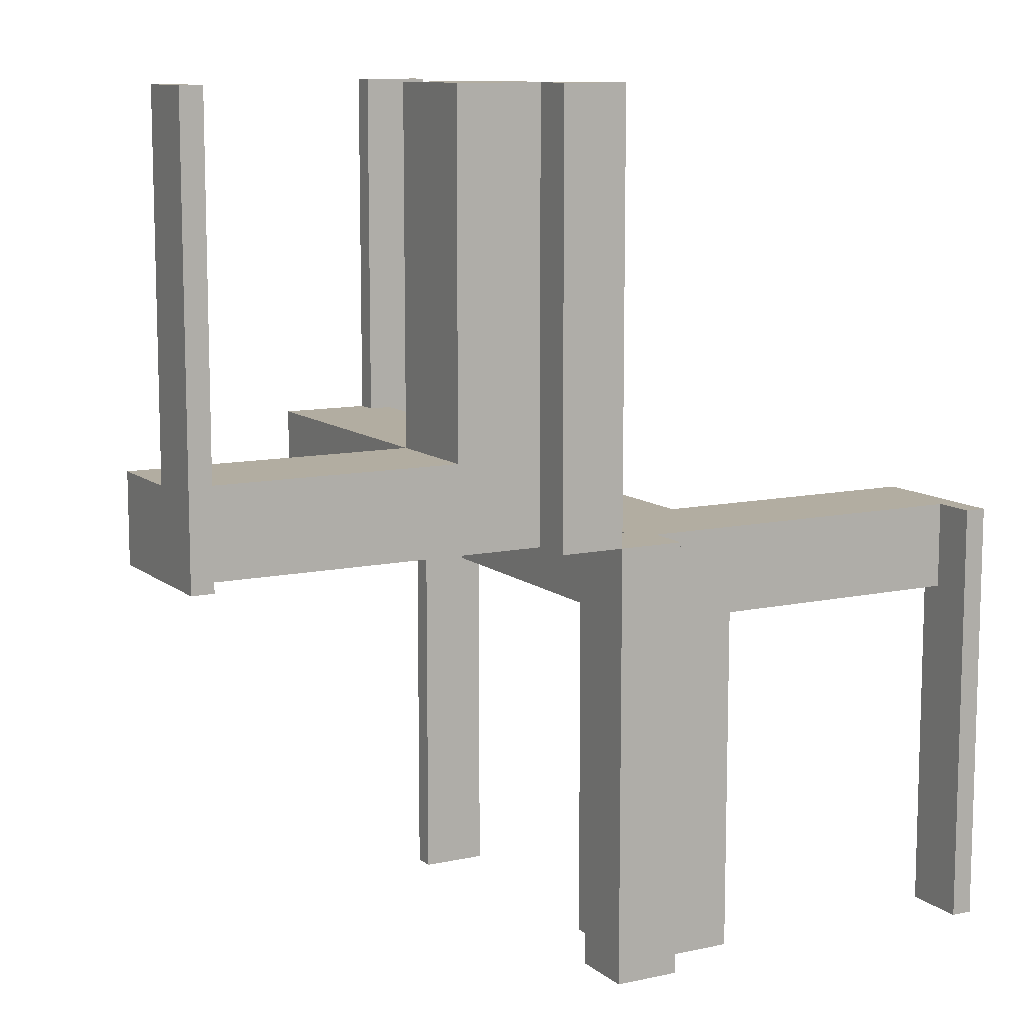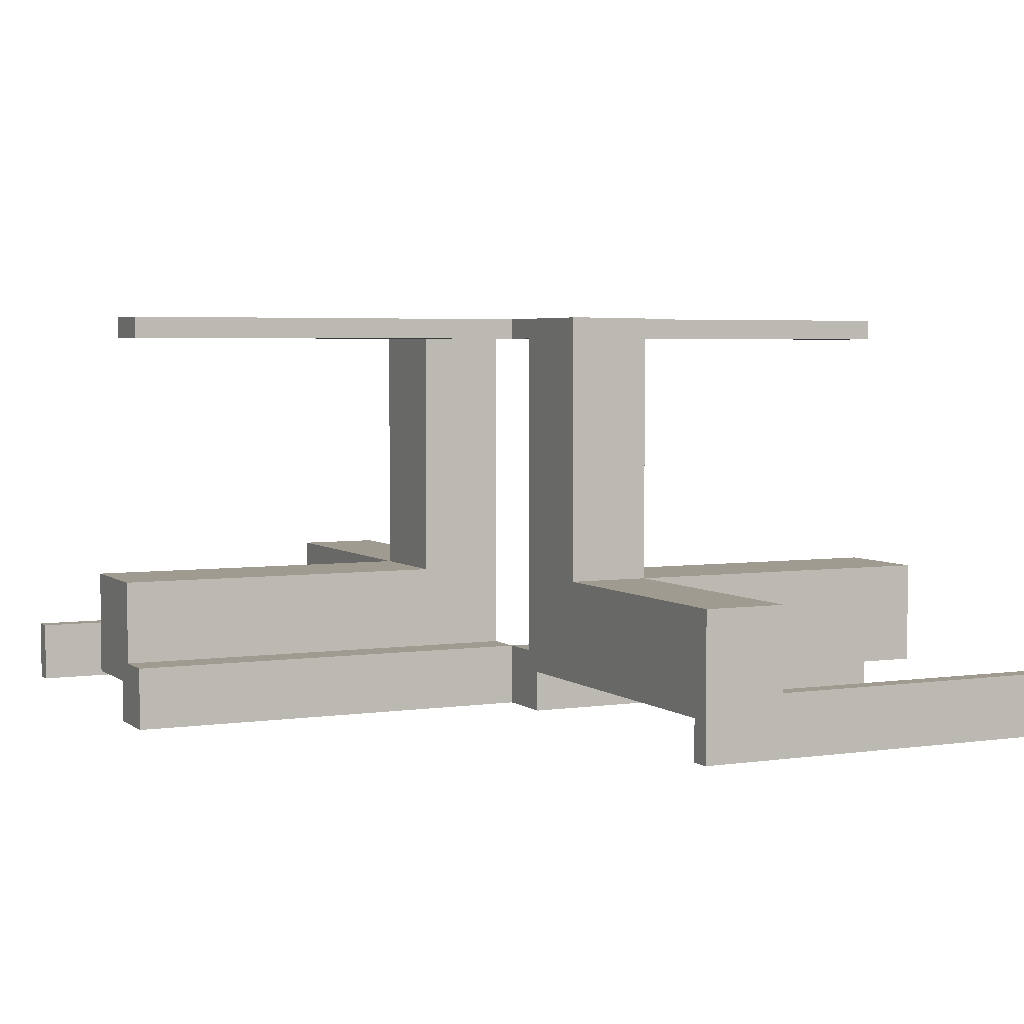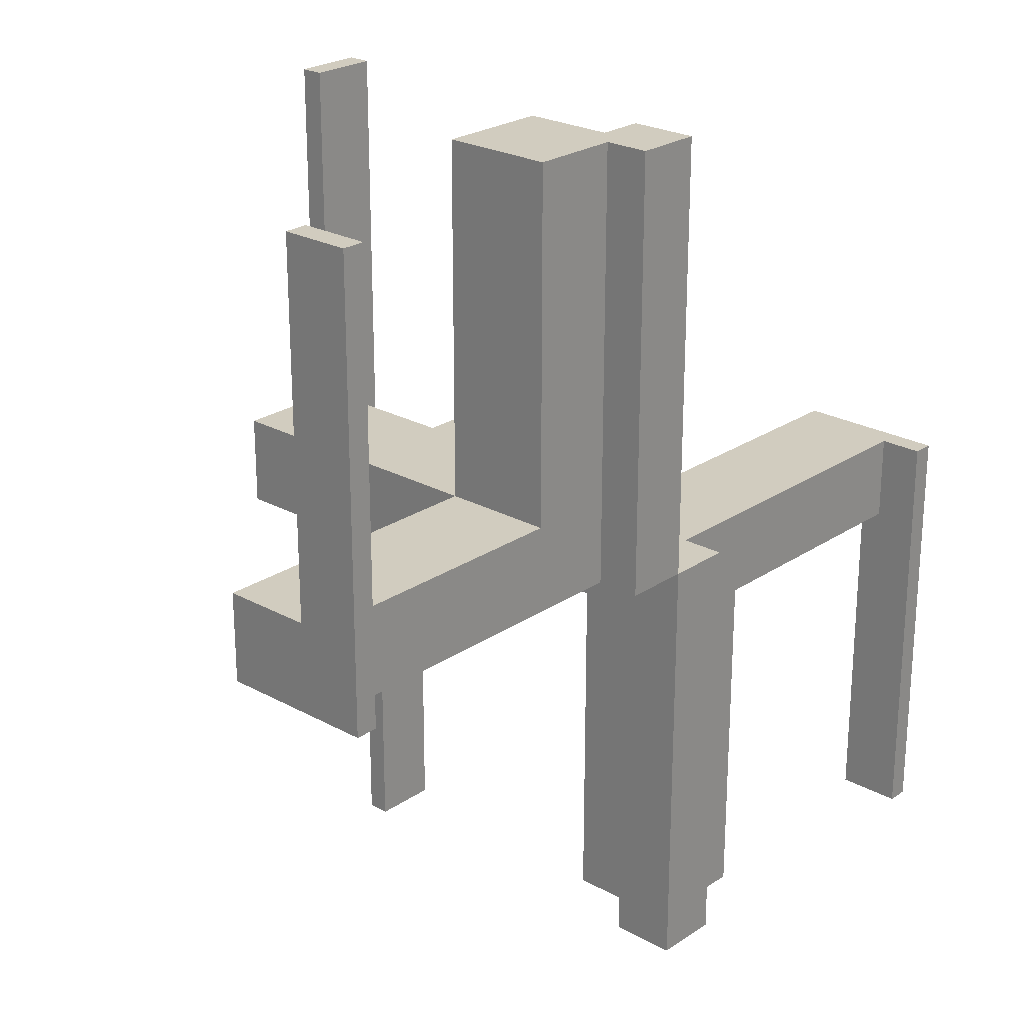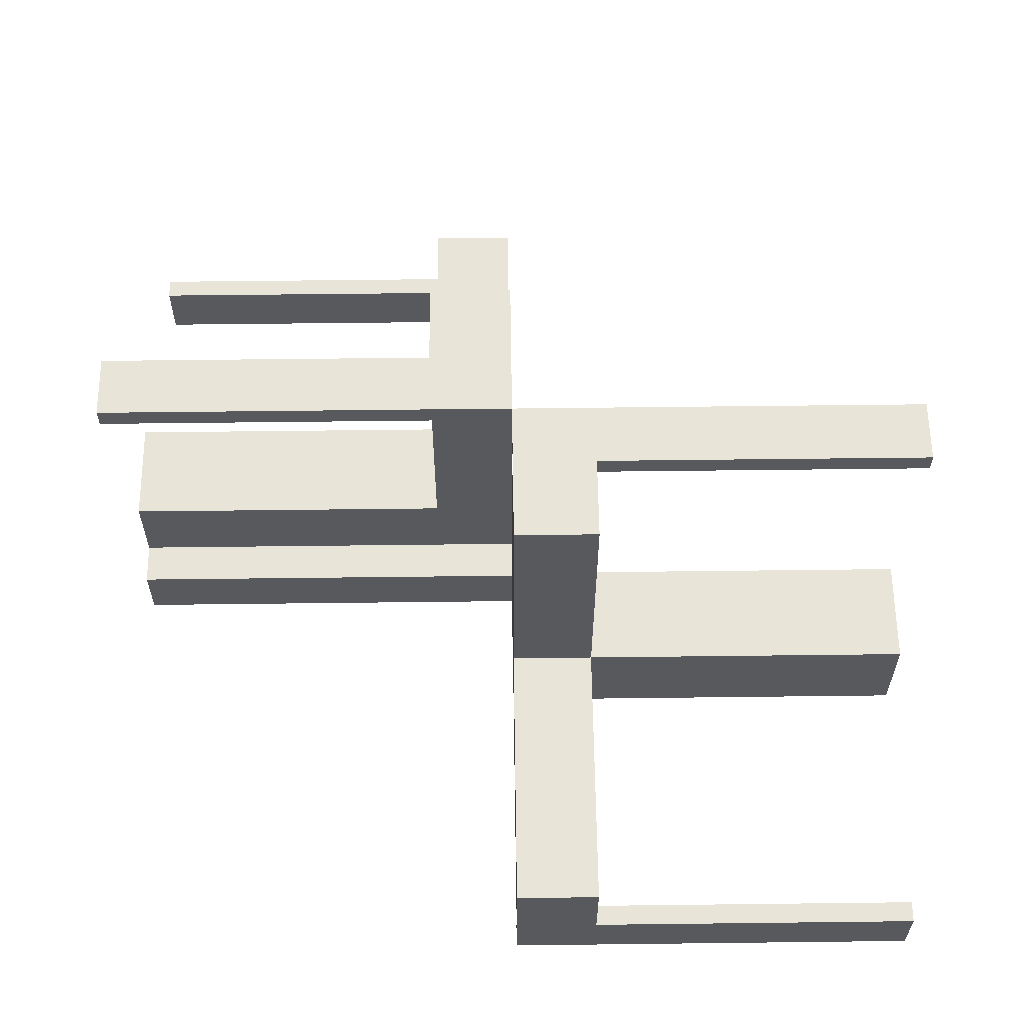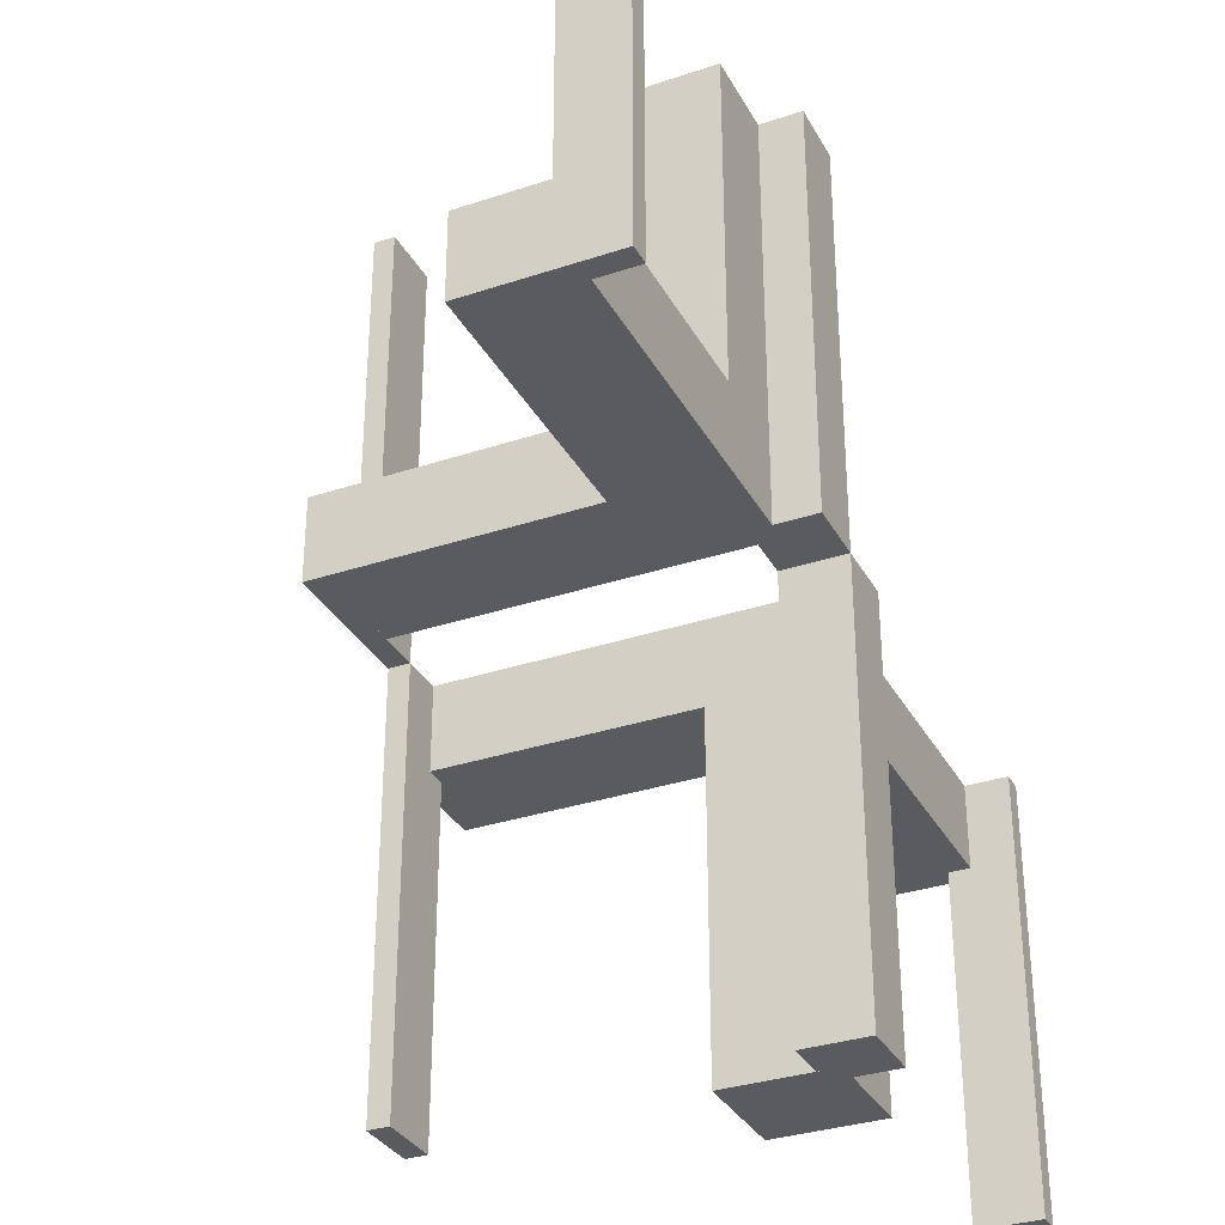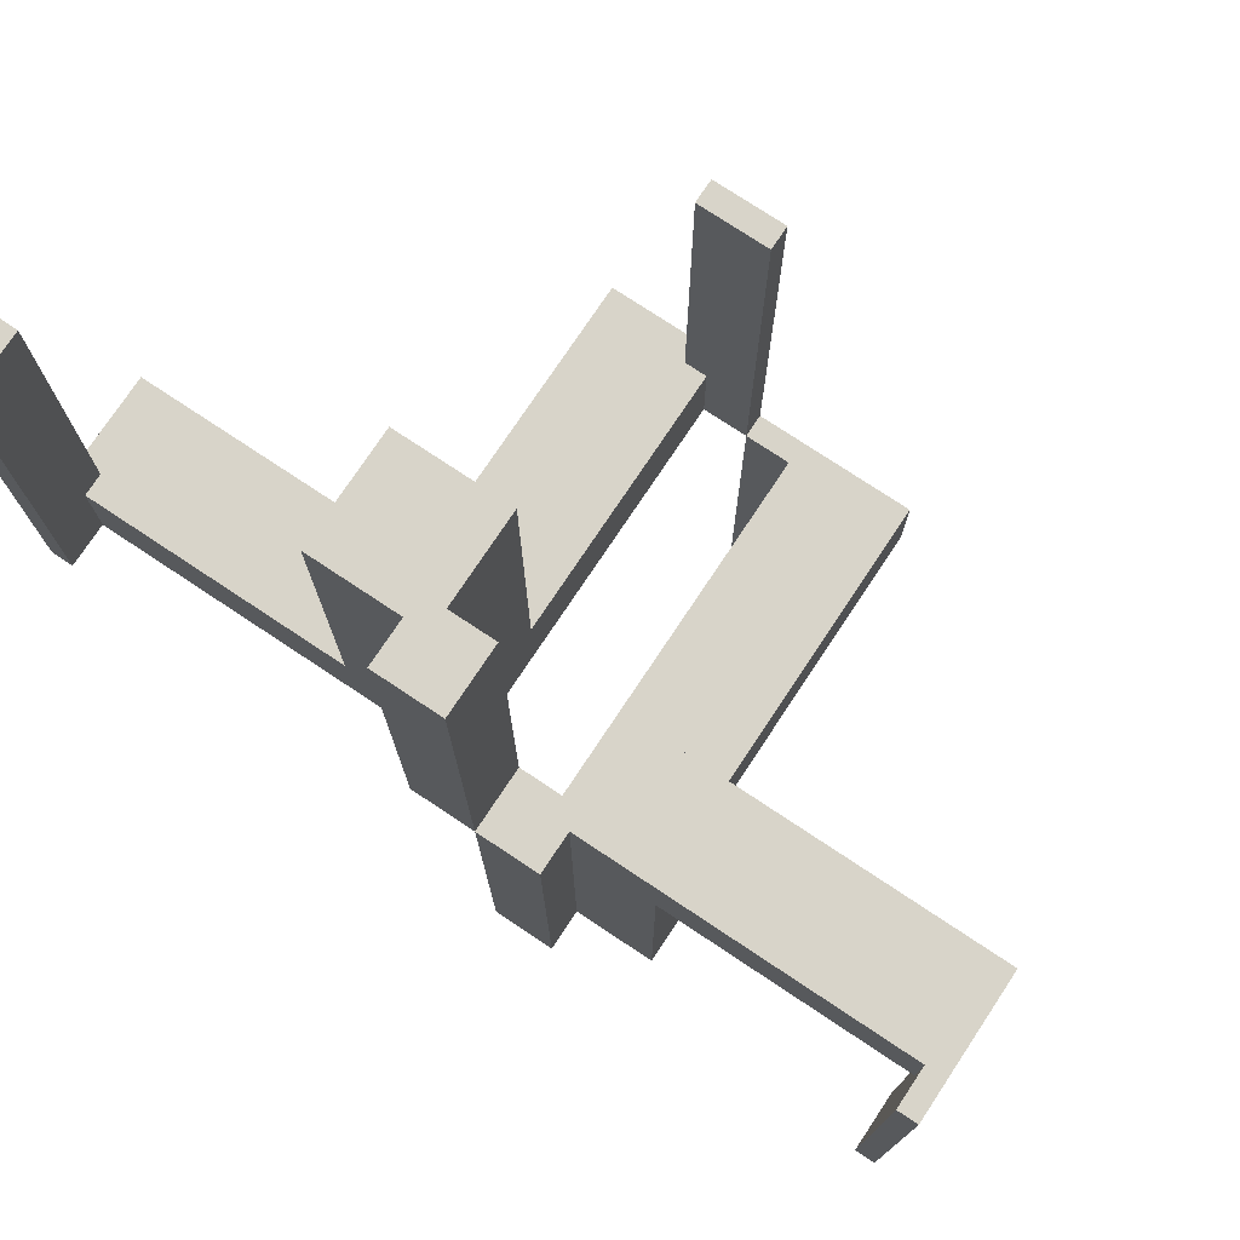
<metadata>
{"format":"obj","ext":"obj","renderer":"f3d","projection":"perspective","resolution":1024,"background":"white","views":[{"elev":10.5,"azim":-28.7,"up":"+Z"},{"elev":4.1,"azim":-115.4,"up":"+Y"},{"elev":24.2,"azim":-47.8,"up":"+Z"},{"elev":60.1,"azim":-90.7,"up":"+Y"},{"elev":-32.7,"azim":-65.2,"up":"+Z"},{"elev":75.7,"azim":33.6,"up":"+Z"}]}
</metadata>
<code>
v 0 0 0
v 0 0 -0.5
v 0 0 0.5
v 0 0.5 0
v 0 0.5 -0.5
v 0 0.5 0.5
v 0 0.475 0
v 0 0.475 -0.5
v 0 0.475 0.5
v 0 0.075 0
v 0 0.075 -0.5
v 0 0.075 0.5
v -0.075 0 0
v -0.075 0 0.5
v -0.075 0.05 0
v -0.075 0.05 0.5
v -0.075 0.5 0
v -0.075 0.5 0.1
v -0.075 0.5 0.5
v -0.075 0.475 0
v -0.075 0.475 0.1
v -0.075 0.475 0.5
v -0.475 0 0
v -0.475 0 0.5
v -0.475 0.05 0
v -0.475 0.05 0.1
v -0.475 0.075 0
v -0.475 0.075 0.1
v -0.475 0.075 0.5
v 0.05 0.05 0
v 0.05 0.05 -0.5
v 0.05 0.05 -0.1
v 0.05 0.05 -0.05
v 0.05 0.175 0
v 0.05 0.175 -0.5
v 0.05 0.175 -0.1
v 0.05 0.175 -0.05
v 0.05 0.475 0
v 0.05 0.475 -0.1
v 0.05 0.075 0
v 0.05 0.075 -0.5
v 0.175 0.05 -0.5
v 0.175 0.05 -0.1
v 0.175 0.05 -0.05
v 0.175 0.175 0
v 0.175 0.175 -0.5
v 0.175 0.175 -0.1
v 0.175 0.175 -0.05
v 0.175 0.5 0
v 0.175 0.5 -0.1
v -0.5 0 0
v -0.5 0 0.5
v -0.5 0.175 0
v -0.5 0.175 0.1
v -0.5 0.075 0
v -0.5 0.075 0.1
v -0.5 0.075 0.5
v 0.5 0 0
v 0.5 0 -0.5
v 0.5 0.175 0
v 0.5 0.175 -0.1
v 0.5 0.075 0
v 0.5 0.075 -0.5
v 0.5 0.075 -0.1
v -0.175 0.05 0.05
v -0.175 0.05 0.1
v -0.175 0.05 0.5
v -0.175 0.175 0
v -0.175 0.175 0.05
v -0.175 0.175 0.1
v -0.175 0.175 0.5
v -0.175 0.5 0
v -0.175 0.5 0.1
v -0.05 0.05 0
v -0.05 0.05 0.05
v -0.05 0.05 0.1
v -0.05 0.05 0.5
v -0.05 0.175 0
v -0.05 0.175 0.05
v -0.05 0.175 0.1
v -0.05 0.175 0.5
v -0.05 0.475 0
v -0.05 0.475 0.1
v -0.05 0.075 0
v -0.05 0.075 0.5
v 0.475 0 0
v 0.475 0 -0.5
v 0.475 0.05 0
v 0.475 0.05 -0.1
v 0.475 0.075 0
v 0.475 0.075 -0.5
v 0.475 0.075 -0.1
v 0.075 0 0
v 0.075 0 -0.5
v 0.075 0.05 0
v 0.075 0.05 -0.5
v 0.075 0.5 0
v 0.075 0.5 -0.5
v 0.075 0.5 -0.1
v 0.075 0.475 0
v 0.075 0.475 -0.5
v 0.075 0.475 -0.1
f 80 81 77
f 77 76 80
f 76 77 67
f 67 66 76
f 70 71 81
f 81 80 70
f 71 67 77
f 77 81 71
f 66 67 71
f 71 70 66
f 76 66 70
f 70 80 76
f 66 65 75
f 75 76 66
f 75 65 69
f 69 79 75
f 73 18 17
f 17 72 73
f 20 21 83
f 83 82 20
f 20 17 18
f 18 21 20
f 72 17 20
f 78 68 20
f 72 20 68
f 82 78 20
f 69 68 78
f 78 79 69
f 73 72 68
f 68 69 73
f 66 69 65
f 73 69 66
f 79 76 75
f 83 79 82
f 78 82 79
f 76 79 83
f 21 76 83
f 66 21 73
f 18 73 21
f 76 21 66
f 75 74 78
f 78 79 75
f 79 69 65
f 65 75 79
f 54 53 55
f 55 56 54
f 27 25 26
f 26 28 27
f 27 28 56
f 56 55 27
f 54 56 28
f 66 70 28
f 54 28 70
f 26 66 28
f 70 66 65
f 65 69 70
f 66 26 65
f 25 65 26
f 75 65 74
f 25 74 65
f 79 78 69
f 53 69 78
f 70 69 54
f 53 54 69
f 27 53 78
f 55 53 27
f 74 25 27
f 78 74 27
f 85 12 10
f 10 84 85
f 74 77 85
f 85 84 74
f 15 13 14
f 14 16 15
f 15 16 77
f 77 74 15
f 10 12 3
f 3 1 10
f 1 3 14
f 14 13 1
f 16 14 77
f 3 77 14
f 85 77 12
f 3 12 77
f 15 74 13
f 1 13 74
f 84 10 74
f 1 74 10
f 75 74 78
f 78 79 75
f 79 69 65
f 65 75 79
f 54 53 55
f 55 56 54
f 27 25 26
f 26 28 27
f 27 28 56
f 56 55 27
f 54 56 28
f 66 70 28
f 54 28 70
f 26 66 28
f 70 66 65
f 65 69 70
f 66 26 65
f 25 65 26
f 75 65 74
f 25 74 65
f 79 78 69
f 53 69 78
f 70 69 54
f 53 54 69
f 27 53 78
f 55 53 27
f 74 25 27
f 78 74 27
f 66 65 75
f 75 76 66
f 75 65 69
f 69 79 75
f 73 18 17
f 17 72 73
f 20 21 83
f 83 82 20
f 20 17 18
f 18 21 20
f 72 17 20
f 78 68 20
f 72 20 68
f 82 78 20
f 69 68 78
f 78 79 69
f 73 72 68
f 68 69 73
f 66 69 65
f 73 69 66
f 79 76 75
f 83 79 82
f 78 82 79
f 76 79 83
f 21 76 83
f 66 21 73
f 18 73 21
f 76 21 66
f 80 81 77
f 77 76 80
f 76 77 67
f 67 66 76
f 70 71 81
f 81 80 70
f 71 67 77
f 77 81 71
f 66 67 71
f 71 70 66
f 76 66 70
f 70 80 76
f 27 55 57
f 57 29 27
f 23 24 52
f 52 51 23
f 27 29 24
f 24 23 27
f 29 57 52
f 52 24 29
f 57 55 51
f 51 52 57
f 55 27 23
f 23 51 55
f 20 22 19
f 19 17 20
f 7 4 6
f 6 9 7
f 20 7 9
f 9 22 20
f 22 9 6
f 6 19 22
f 19 6 4
f 4 17 19
f 17 4 7
f 7 20 17
f 36 35 31
f 31 32 36
f 32 31 42
f 42 43 32
f 47 46 35
f 35 36 47
f 46 42 31
f 31 35 46
f 43 42 46
f 46 47 43
f 32 43 47
f 47 36 32
f 43 44 33
f 33 32 43
f 33 44 48
f 48 37 33
f 50 99 97
f 97 49 50
f 100 102 39
f 39 38 100
f 100 97 99
f 99 102 100
f 49 97 100
f 34 45 100
f 49 100 45
f 38 34 100
f 48 45 34
f 34 37 48
f 50 49 45
f 45 48 50
f 43 48 44
f 50 48 43
f 37 32 33
f 39 37 38
f 34 38 37
f 32 37 39
f 102 32 39
f 43 102 50
f 99 50 102
f 32 102 43
f 33 30 34
f 34 37 33
f 37 48 44
f 44 33 37
f 61 60 62
f 62 64 61
f 90 88 89
f 89 92 90
f 90 92 64
f 64 62 90
f 61 64 92
f 43 47 92
f 61 92 47
f 89 43 92
f 47 43 44
f 44 48 47
f 43 89 44
f 88 44 89
f 33 44 30
f 88 30 44
f 37 34 48
f 60 48 34
f 47 48 61
f 60 61 48
f 90 60 34
f 62 60 90
f 30 88 90
f 34 30 90
f 41 11 10
f 10 40 41
f 30 31 41
f 41 40 30
f 95 93 94
f 94 96 95
f 95 96 31
f 31 30 95
f 10 11 2
f 2 1 10
f 1 2 94
f 94 93 1
f 96 94 31
f 2 31 94
f 41 31 11
f 2 11 31
f 95 30 93
f 1 93 30
f 40 10 30
f 1 30 10
f 33 30 34
f 34 37 33
f 37 48 44
f 44 33 37
f 61 60 62
f 62 64 61
f 90 88 89
f 89 92 90
f 90 92 64
f 64 62 90
f 61 64 92
f 43 47 92
f 61 92 47
f 89 43 92
f 47 43 44
f 44 48 47
f 43 89 44
f 88 44 89
f 33 44 30
f 88 30 44
f 37 34 48
f 60 48 34
f 47 48 61
f 60 61 48
f 90 60 34
f 62 60 90
f 30 88 90
f 34 30 90
f 43 44 33
f 33 32 43
f 33 44 48
f 48 37 33
f 50 99 97
f 97 49 50
f 100 102 39
f 39 38 100
f 100 97 99
f 99 102 100
f 49 97 100
f 34 45 100
f 49 100 45
f 38 34 100
f 48 45 34
f 34 37 48
f 50 49 45
f 45 48 50
f 43 48 44
f 50 48 43
f 37 32 33
f 39 37 38
f 34 38 37
f 32 37 39
f 102 32 39
f 43 102 50
f 99 50 102
f 32 102 43
f 36 35 31
f 31 32 36
f 32 31 42
f 42 43 32
f 47 46 35
f 35 36 47
f 46 42 31
f 31 35 46
f 43 42 46
f 46 47 43
f 32 43 47
f 47 36 32
f 90 62 63
f 63 91 90
f 86 87 59
f 59 58 86
f 90 91 87
f 87 86 90
f 91 63 59
f 59 87 91
f 63 62 58
f 58 59 63
f 62 90 86
f 86 58 62
f 100 101 98
f 98 97 100
f 7 4 5
f 5 8 7
f 100 7 8
f 8 101 100
f 101 8 5
f 5 98 101
f 98 5 4
f 4 97 98
f 97 4 7
f 7 100 97

</code>
